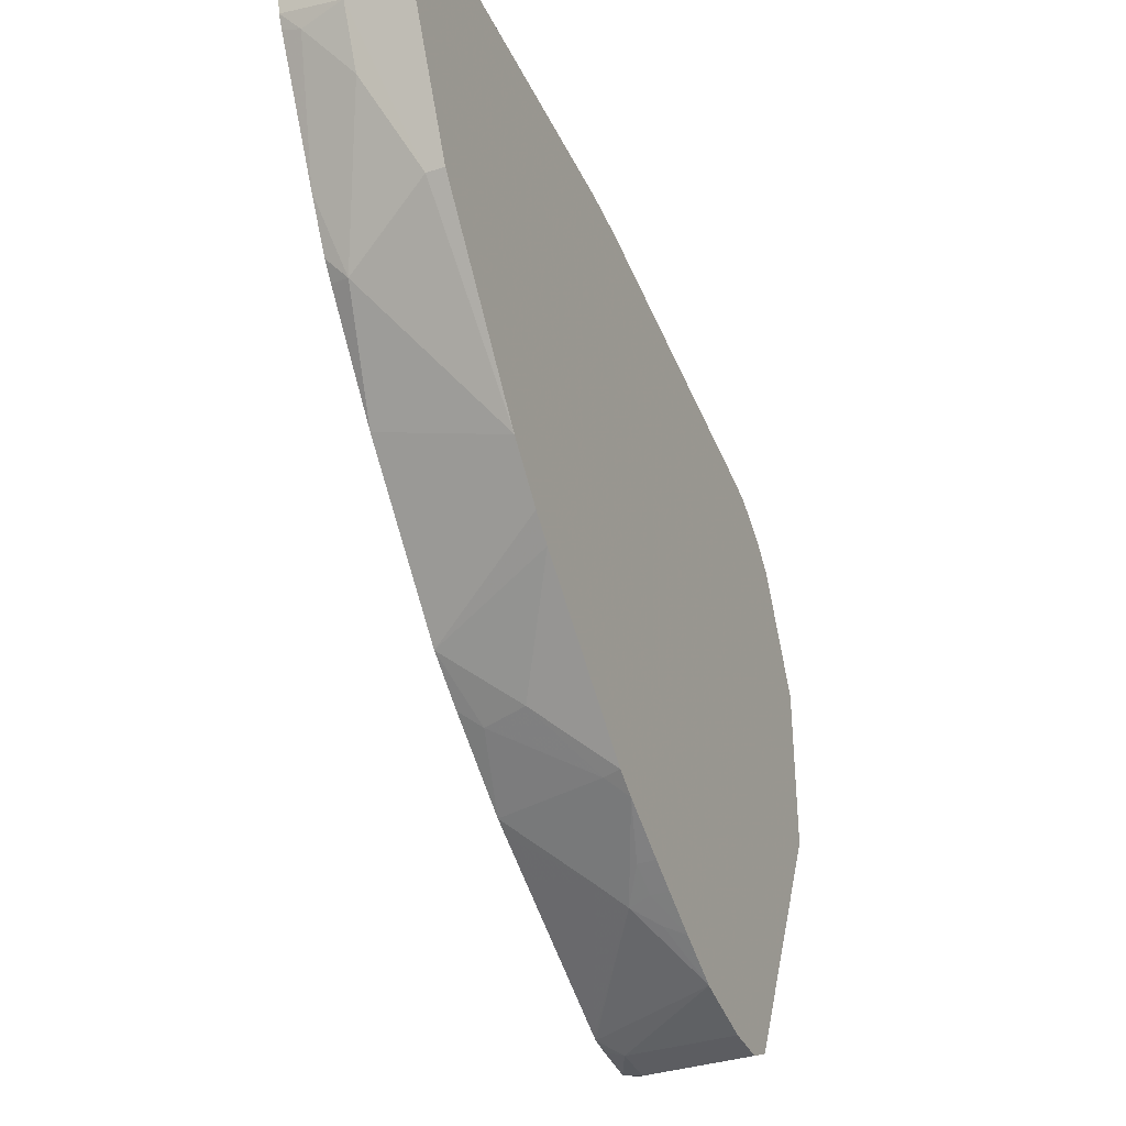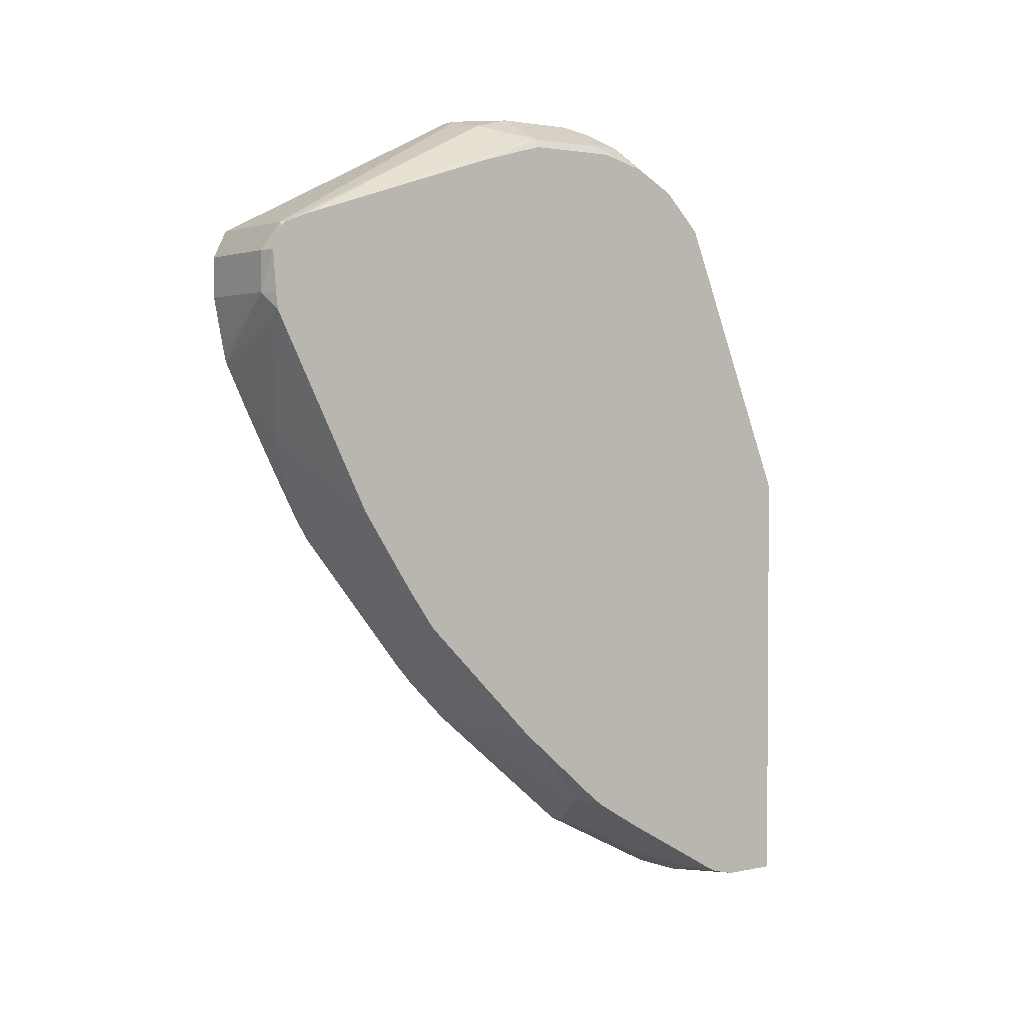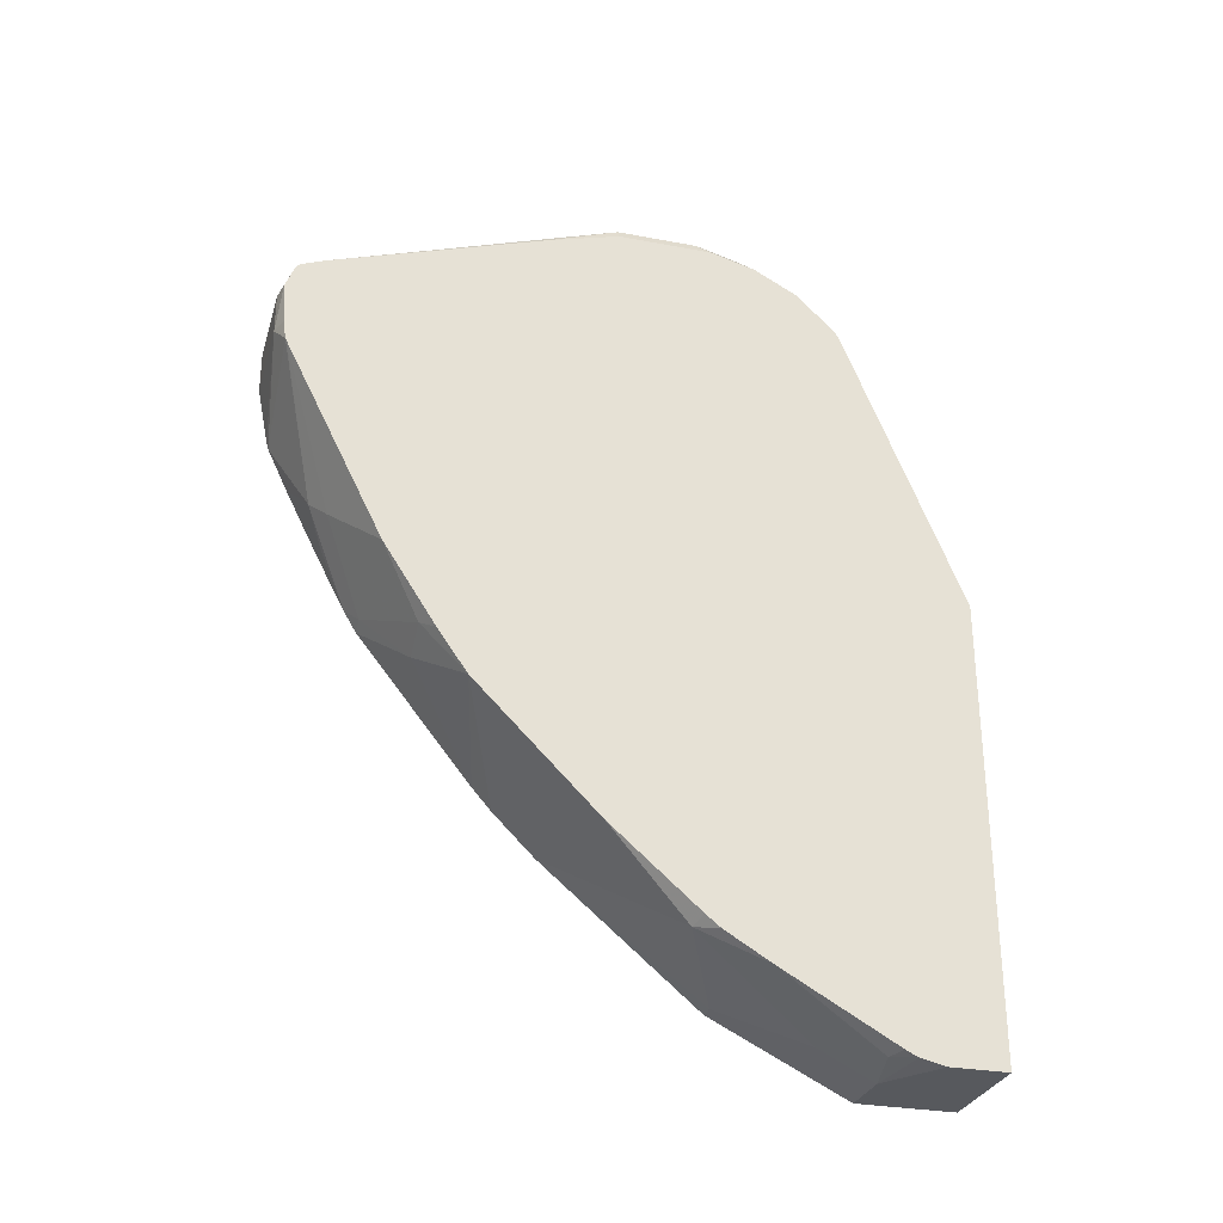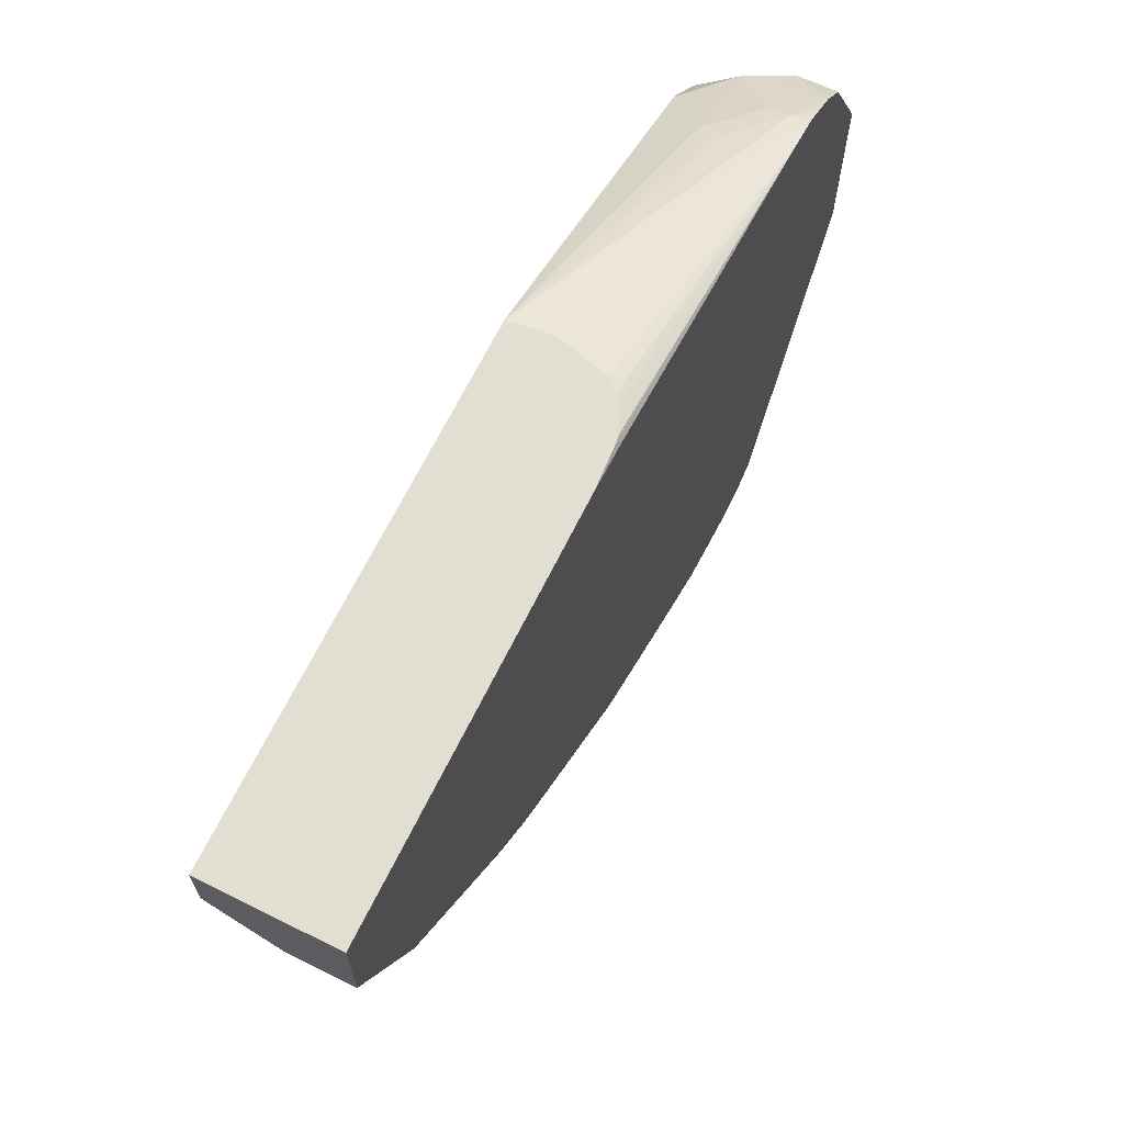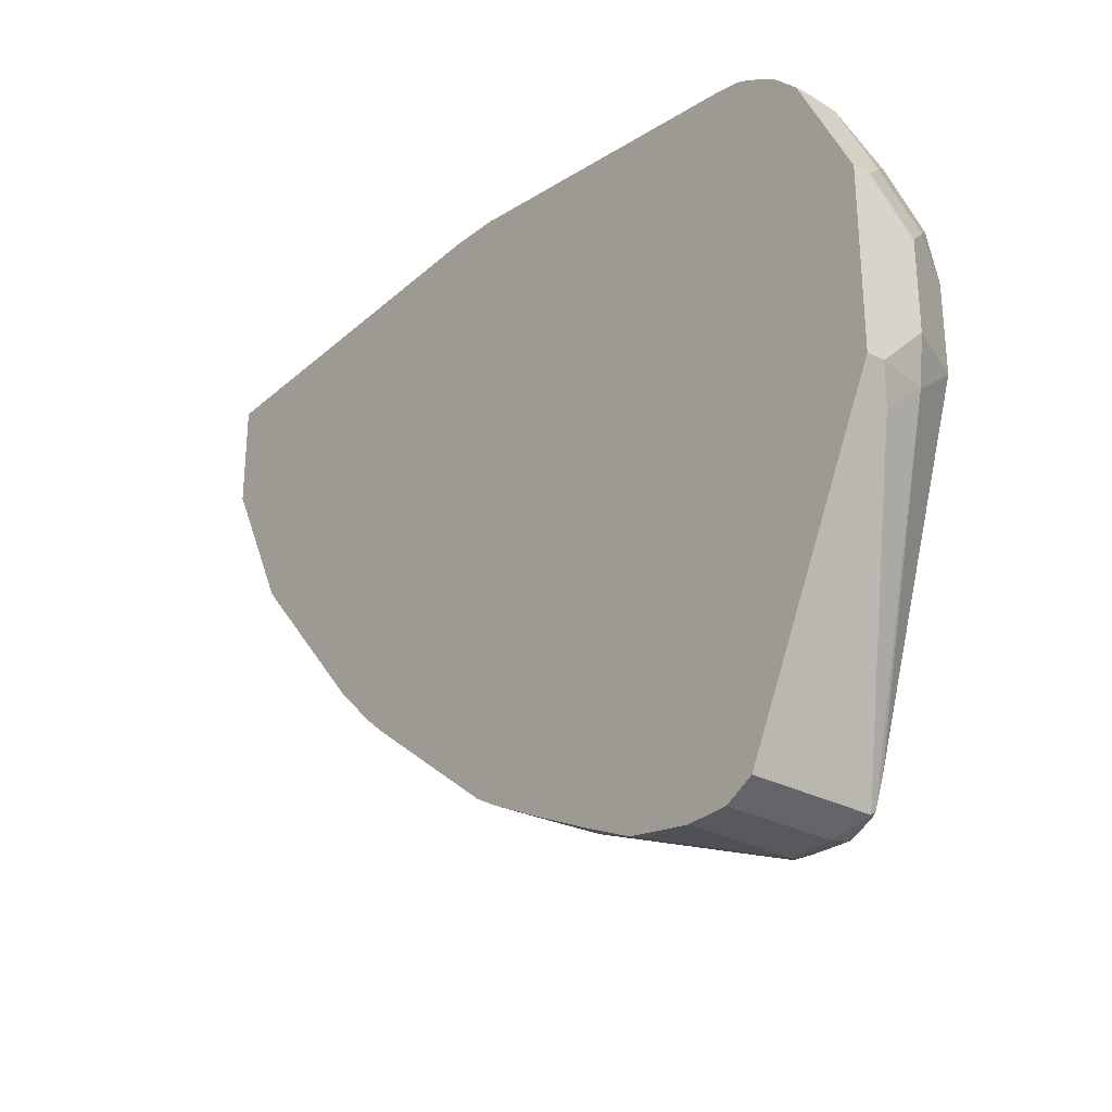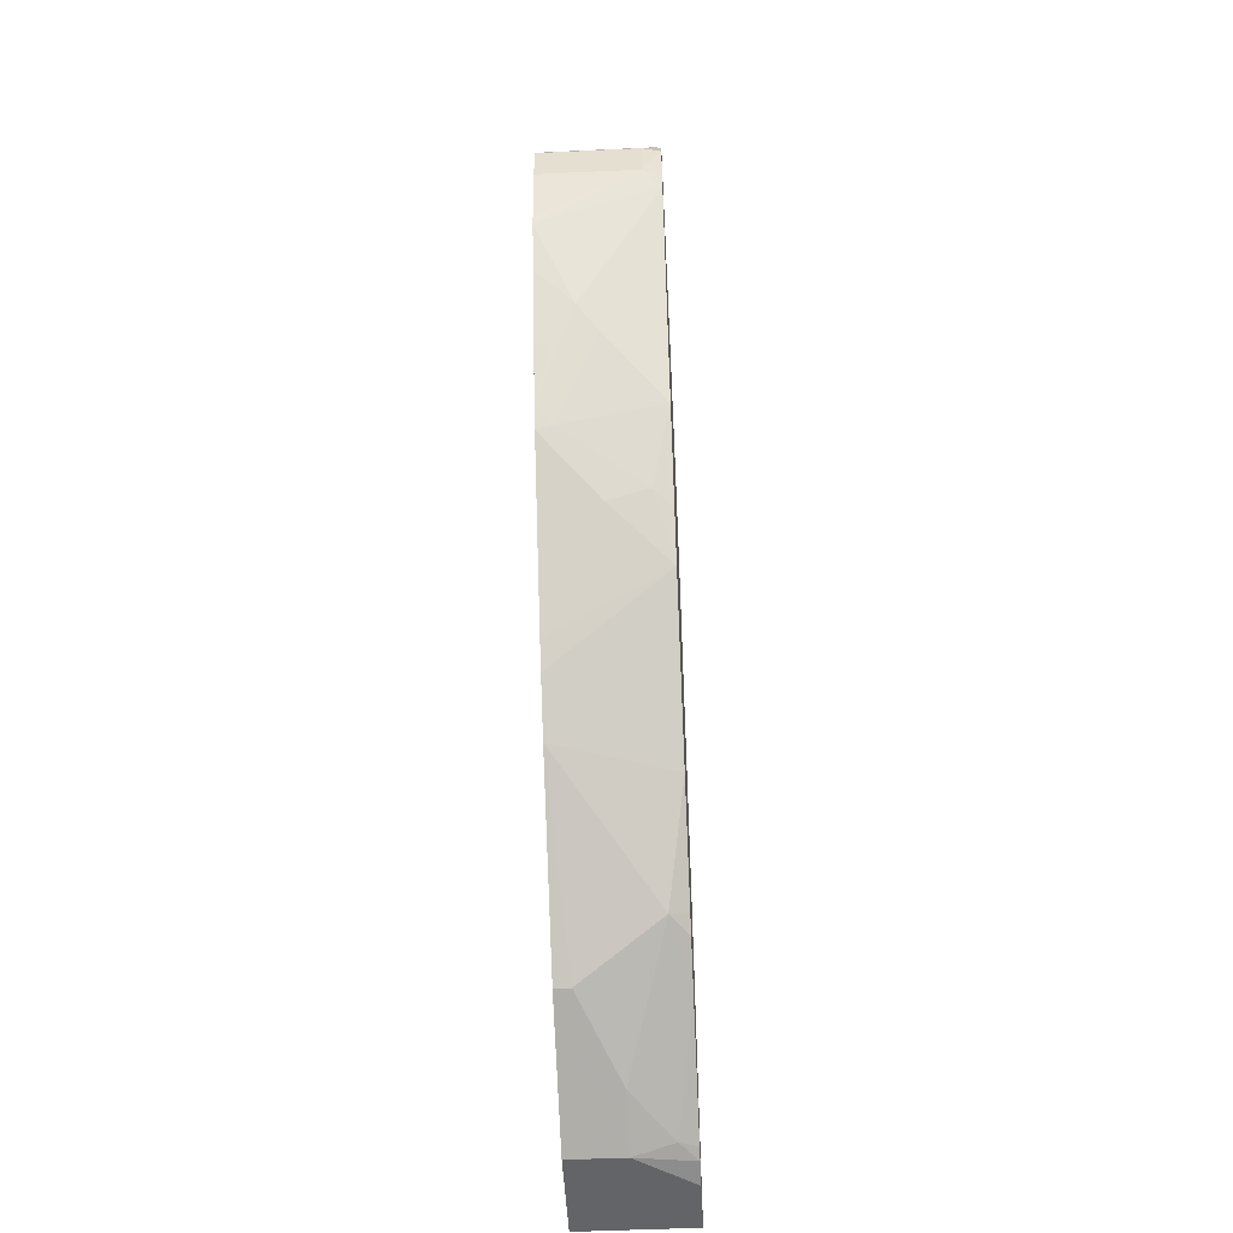
<metadata>
{"format":"obj","ext":"obj","renderer":"f3d","projection":"perspective","resolution":1024,"background":"white","views":[{"elev":-36.3,"azim":22.8,"up":"+Z"},{"elev":2.2,"azim":-126.4,"up":"+Y"},{"elev":-29.5,"azim":-105.6,"up":"+Y"},{"elev":67.6,"azim":26.4,"up":"+Z"},{"elev":-29.5,"azim":142.3,"up":"+Z"},{"elev":-51.2,"azim":-177.1,"up":"+Y"}]}
</metadata>
<code>
v -0.185 -0.4999 -0.2743
v -0.185 -0.4999 -0.3332
v -0.06682 -0.4999 -0.2743
v -0.185 -0.03739 -0.2743
v -0.185 -0.4939 -0.3595
v -0.125 -0.4999 -0.3749
v -0.06682 -0.4999 -0.3749
v -0.06682 -0.132 -0.2743
v -0.158 -0.03311 -0.2743
v -0.06682 0.253 -0.3395
v -0.08331 0.2551 -0.3437
v -0.125 0.2134 -0.3437
v -0.1458 0.2186 -0.3541
v -0.185 0.2596 -0.3945
v -0.185 -0.4879 -0.3717
v -0.1666 -0.4894 -0.3802
v -0.125 -0.472 -0.4305
v -0.08331 -0.4304 -0.5138
v -0.06682 -0.4304 -0.5138
v -0.06682 -0.08329 -0.279
v -0.06943 -0.08997 -0.2743
v -0.1422 -0.03311 -0.2743
v -0.06682 0.2247 -0.3332
v -0.06682 0.264 -0.3451
v -0.06682 0.2757 -0.3519
v -0.06682 0.2939 -0.3632
v -0.1041 0.2603 -0.3541
v -0.1458 0.3019 -0.3957
v -0.185 0.264 -0.3982
v -0.185 -0.4226 -0.4876
v -0.1666 -0.3887 -0.5554
v -0.06682 -0.297 -0.6719
v -0.07054 -0.08217 -0.2743
v -0.1215 -0.03825 -0.2743
v -0.09746 -0.04501 -0.2743
v -0.08663 -0.05298 -0.2743
v -0.08048 -0.06205 -0.2743
v -0.06682 0.3193 -0.3888
v -0.08331 0.3193 -0.3888
v -0.1041 0.3227 -0.3957
v -0.185 0.3038 -0.4398
v -0.185 0.3007 -0.4349
v -0.125 0.3488 -0.4583
v -0.1666 0.3488 -0.4999
v -0.185 -0.3949 -0.534
v -0.185 -0.3826 -0.5493
v -0.185 -0.3054 -0.6387
v -0.06682 -0.2554 -0.7136
v -0.06682 0.3665 -0.4831
v -0.08331 0.3749 -0.4999
v -0.1041 0.3644 -0.4791
v -0.185 0.3259 -0.4815
v -0.1458 0.3644 -0.5207
v -0.1805 0.3471 -0.5415
v -0.185 -0.2638 -0.6803
v -0.185 -0.1805 -0.7636
v -0.06682 -0.2334 -0.7328
v -0.06682 0.3749 -0.4999
v -0.125 0.3749 -0.5415
v -0.185 0.3382 -0.5281
v -0.1805 0.3471 -0.6248
v -0.185 -0.1371 -0.794
v -0.1666 -0.1249 -0.807
v -0.125 -0.1388 -0.8053
v -0.06682 -0.08877 -0.848
v -0.06682 0.3749 -0.6665
v -0.125 0.3749 -0.6248
v -0.185 0.3382 -0.6248
v -0.185 0.3175 -0.6976
v -0.1302 0.3644 -0.6665
v -0.185 0.2458 -0.9164
v -0.185 -0.05555 -0.847
v -0.08331 -0.08329 -0.8487
v -0.06682 -0.06676 -0.8611
v -0.08331 0.3749 -0.6665
v -0.06682 0.2417 -0.9329
v -0.0972 0.3609 -0.6942
v -0.1805 0.236 -0.9441
v -0.185 0.2364 -0.9404
v -0.185 -0.04005 -0.8547
v -0.125 -6.117e-05 -0.8903
v -0.1041 0.02075 -0.9059
v -0.08331 -0.01393 -0.8886
v -0.06682 -0.01393 -0.8886
v -0.06682 0.236 -0.9441
v -0.1666 0.2083 -0.958
v -0.185 0.2083 -0.954
v -0.185 0.2322 -0.9446
v -0.185 -6.117e-05 -0.8747
v -0.185 0.07101 -0.9103
v -0.185 0.1449 -0.9472
v -0.06682 0.09978 -0.9443
v -0.08331 0.04164 -0.9164
v -0.06682 0.0526 -0.9218
v -0.08331 0.01381 -0.9025
v -0.185 0.1482 -0.9488
v -0.06682 0.01381 -0.9025
v -0.06682 0.2083 -0.958
v -0.1666 0.1666 -0.958
v -0.185 0.1666 -0.9512
v -0.06682 0.1084 -0.9465
v -0.06682 0.1666 -0.958
f 48 56 57
f 50 58 66
f 49 58 50
f 50 66 75
f 56 63 64
f 44 54 52
f 50 75 67
f 44 53 54
f 44 51 53
f 48 55 56
f 50 67 59
f 54 67 61
f 51 59 53
f 52 54 60
f 53 59 54
f 54 61 68
f 54 68 60
f 54 59 67
f 56 62 63
f 43 51 44
f 56 64 57
f 50 59 51
f 41 44 52
f 26 39 40
f 39 51 40
f 23 35 36
f 57 64 65
f 23 36 37
f 23 37 33
f 26 38 39
f 99 102 101
f 26 28 27
f 28 41 42
f 28 42 29
f 28 40 43
f 28 43 44
f 28 44 41
f 30 45 31
f 31 45 46
f 31 46 47
f 31 47 32
f 32 47 55
f 32 55 48
f 38 49 39
f 39 49 50
f 39 50 51
f 40 51 43
f 61 69 68
f 86 102 99
f 61 70 71
f 80 89 81
f 81 89 90
f 81 90 91
f 81 91 82
f 82 92 93
f 82 93 94
f 82 94 95
f 82 95 83
f 82 91 96
f 82 96 92
f 83 95 97
f 83 97 84
f 86 98 102
f 86 99 87
f 87 99 100
f 92 94 93
f 92 96 99
f 92 99 101
f 94 97 95
f 96 100 99
f 23 34 35
f 78 88 79
f 78 87 88
f 78 86 87
f 78 98 86
f 61 71 69
f 62 72 63
f 63 72 73
f 63 73 64
f 64 73 65
f 65 73 74
f 66 76 75
f 67 75 70
f 70 75 77
f 70 77 78
f 61 67 70
f 70 78 79
f 72 80 81
f 72 81 73
f 73 81 74
f 74 81 82
f 74 82 83
f 74 83 84
f 75 76 78
f 75 78 77
f 76 85 78
f 78 85 98
f 70 79 71
f 22 34 23
f 26 40 28
f 20 23 21
f 1 100 96
f 1 96 91
f 1 91 90
f 1 90 89
f 1 89 80
f 1 80 72
f 1 72 62
f 1 62 56
f 1 56 55
f 1 55 47
f 1 47 46
f 1 46 45
f 1 45 30
f 1 30 15
f 1 15 5
f 1 5 2
f 2 5 6
f 3 7 19
f 3 19 32
f 3 32 48
f 3 48 57
f 1 87 100
f 1 88 87
f 1 79 88
f 1 71 79
f 21 23 33
f 1 2 6
f 1 6 7
f 1 7 3
f 1 3 8
f 1 21 33
f 1 33 37
f 1 37 36
f 1 36 35
f 1 35 34
f 3 57 65
f 1 34 22
f 1 9 4
f 1 4 14
f 1 14 29
f 1 29 42
f 1 42 41
f 1 41 52
f 1 52 60
f 1 60 68
f 1 68 69
f 1 69 71
f 1 22 9
f 3 65 74
f 1 8 21
f 3 84 97
f 6 17 18
f 6 18 19
f 6 19 7
f 8 20 21
f 9 22 10
f 10 24 11
f 10 22 23
f 11 24 25
f 11 25 26
f 11 26 27
f 11 27 12
f 12 27 13
f 13 27 28
f 13 28 14
f 14 28 29
f 15 30 16
f 16 30 17
f 17 30 31
f 18 31 32
f 3 74 84
f 18 32 19
f 6 16 17
f 5 16 6
f 17 31 18
f 4 13 14
f 3 97 94
f 5 15 16
f 3 92 101
f 3 101 102
f 3 102 98
f 3 98 85
f 3 85 76
f 3 76 66
f 3 66 58
f 3 58 49
f 3 49 38
f 3 94 92
f 3 26 25
f 3 38 26
f 4 12 13
f 4 11 12
f 4 9 10
f 3 20 8
f 4 10 11
f 3 23 20
f 3 10 23
f 3 24 10
f 3 25 24

</code>
